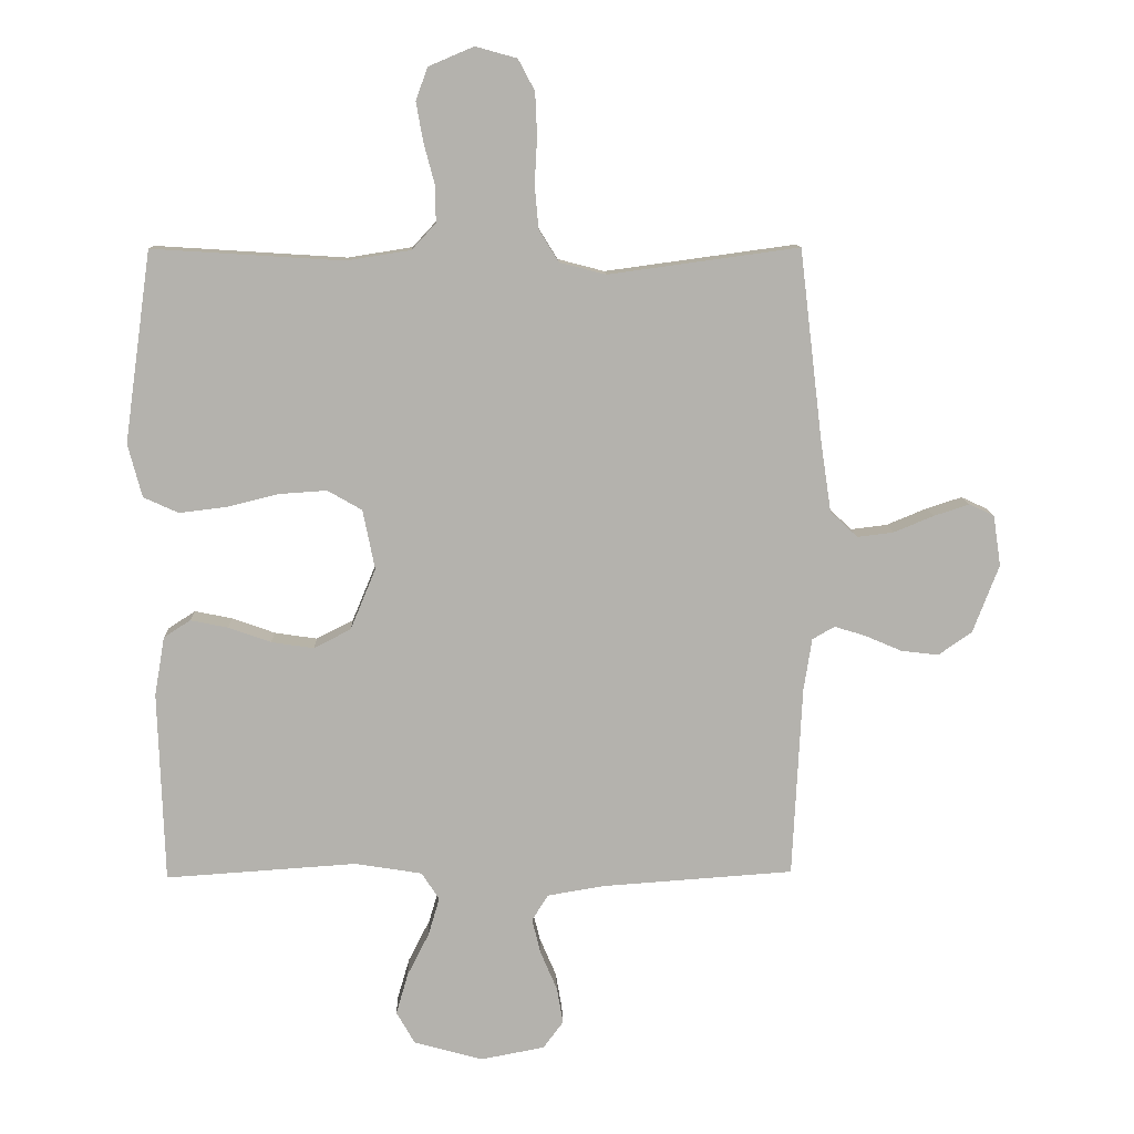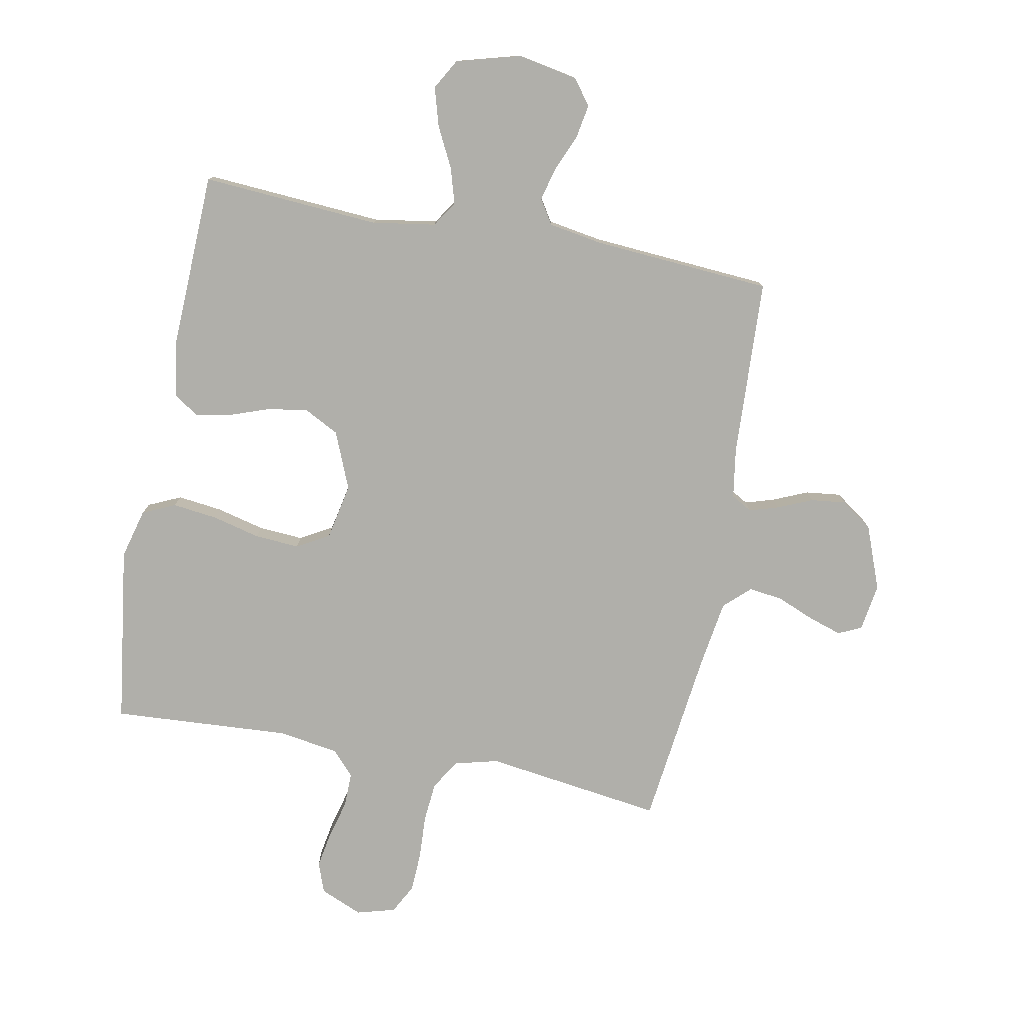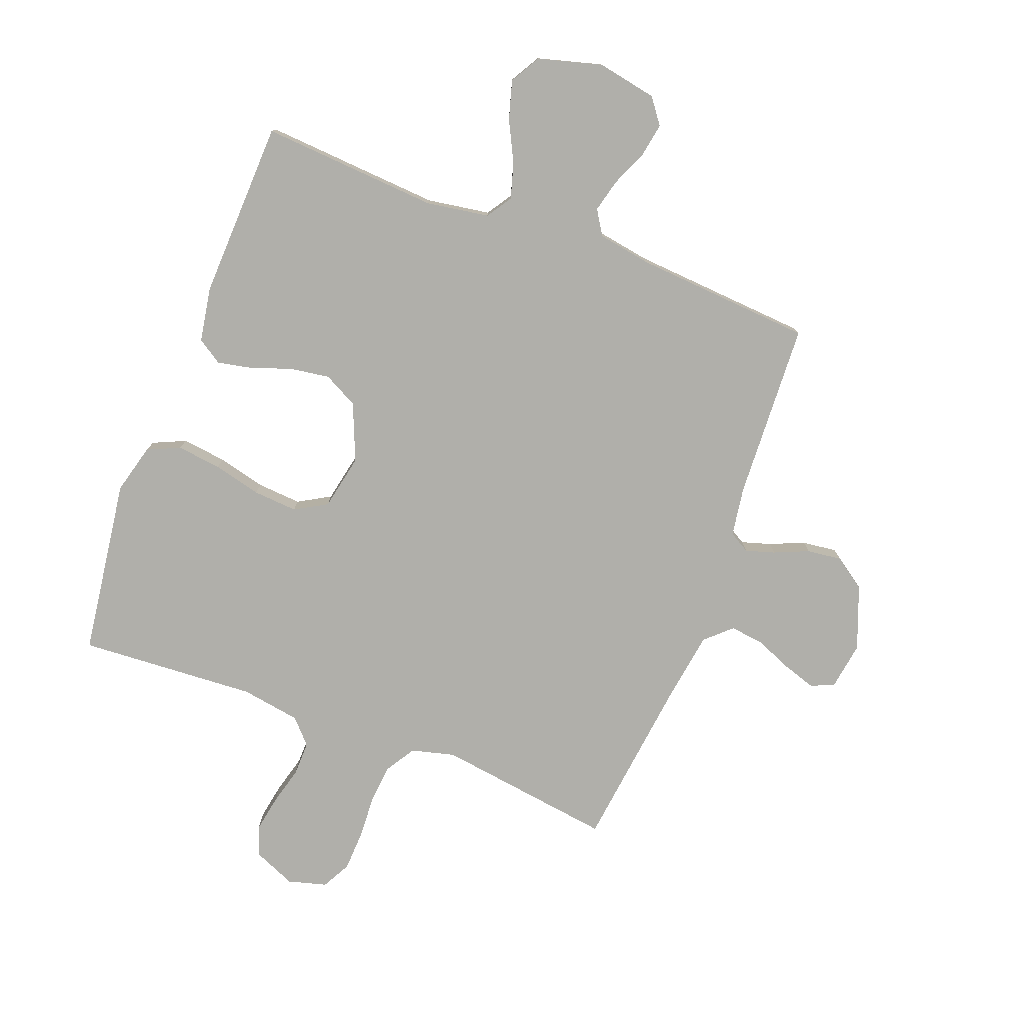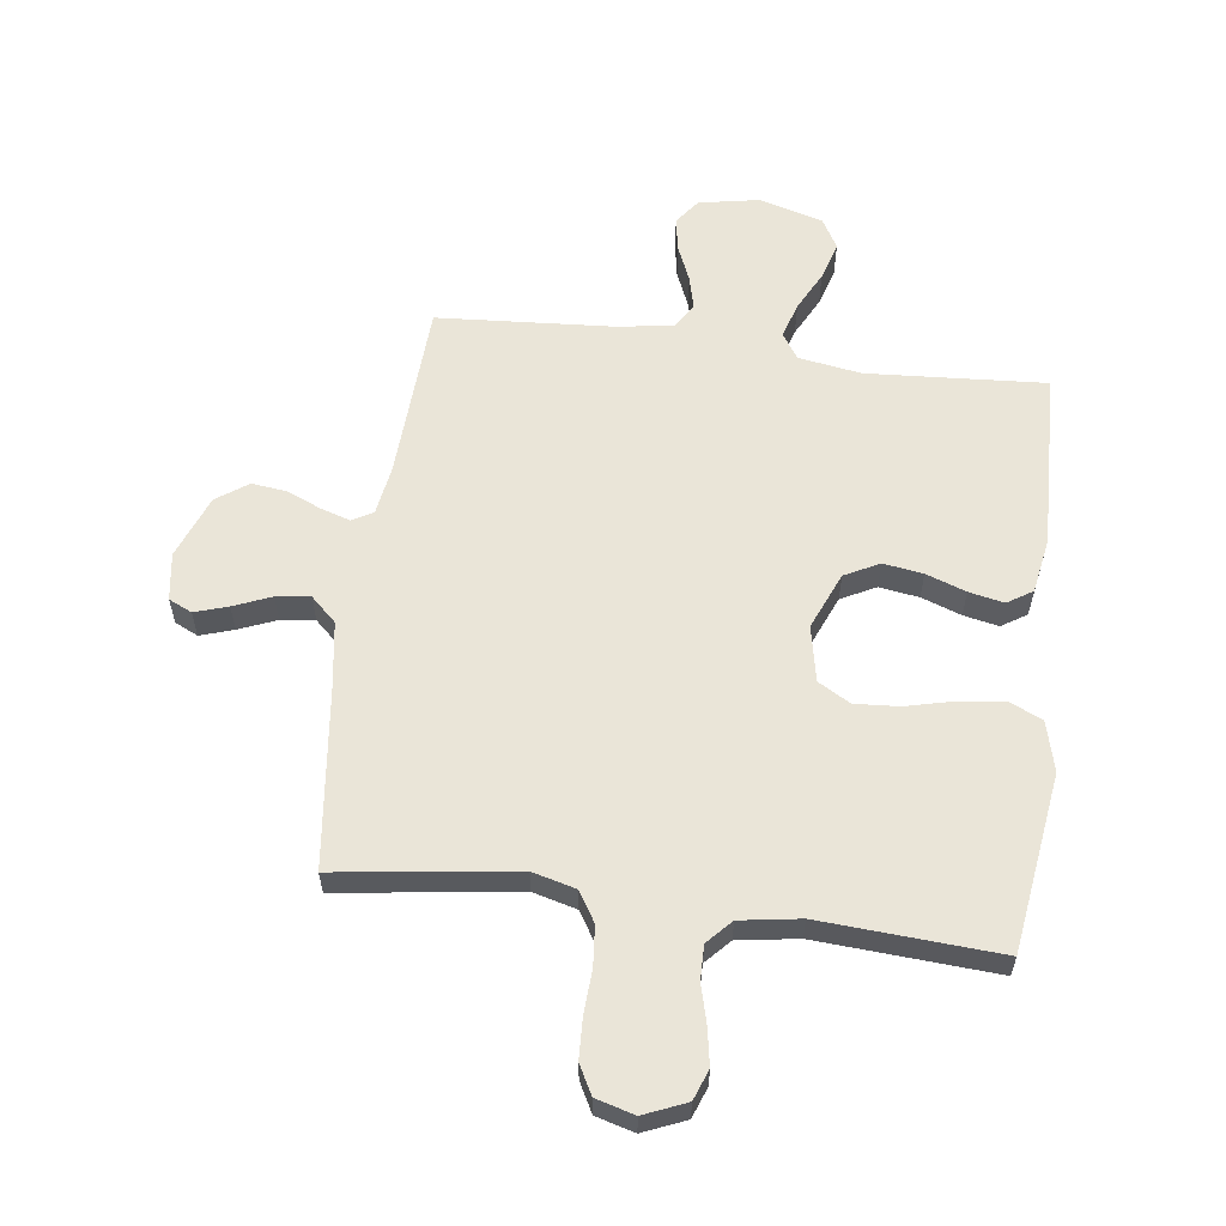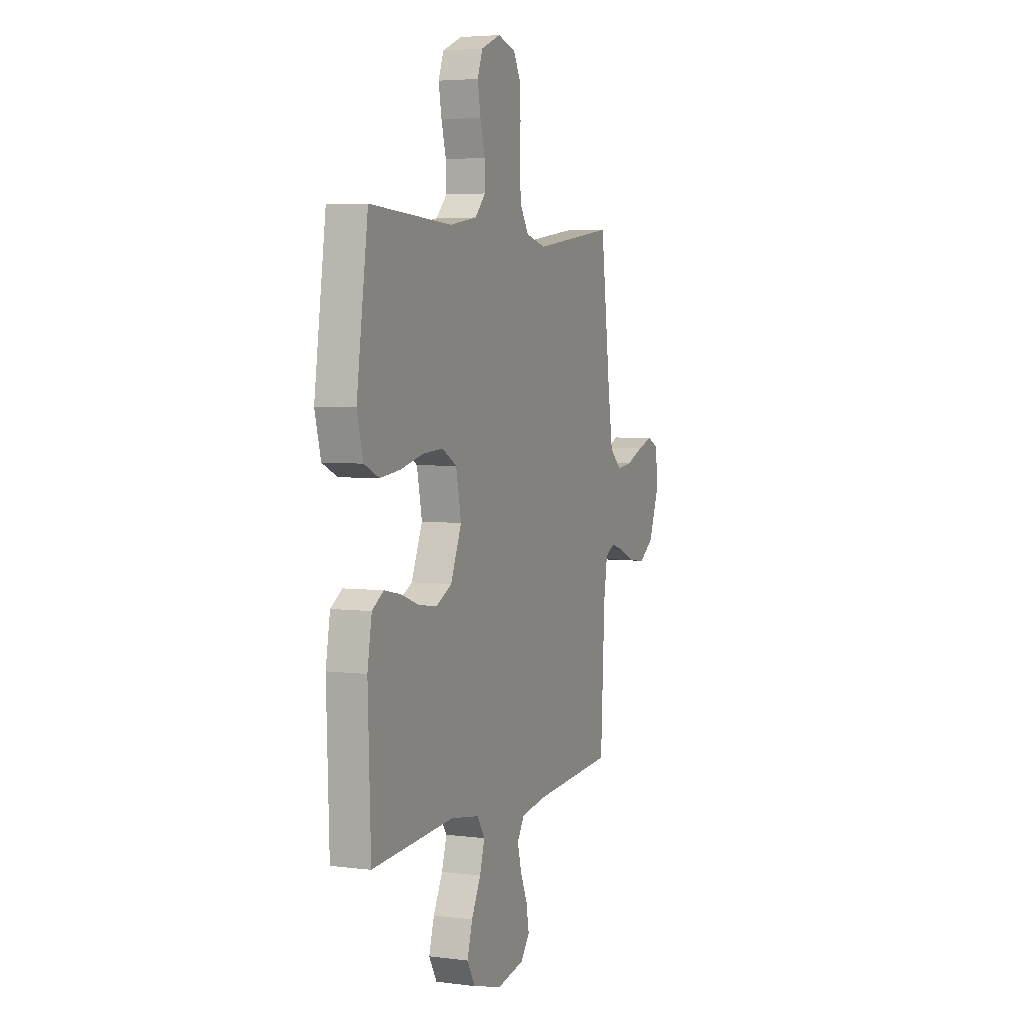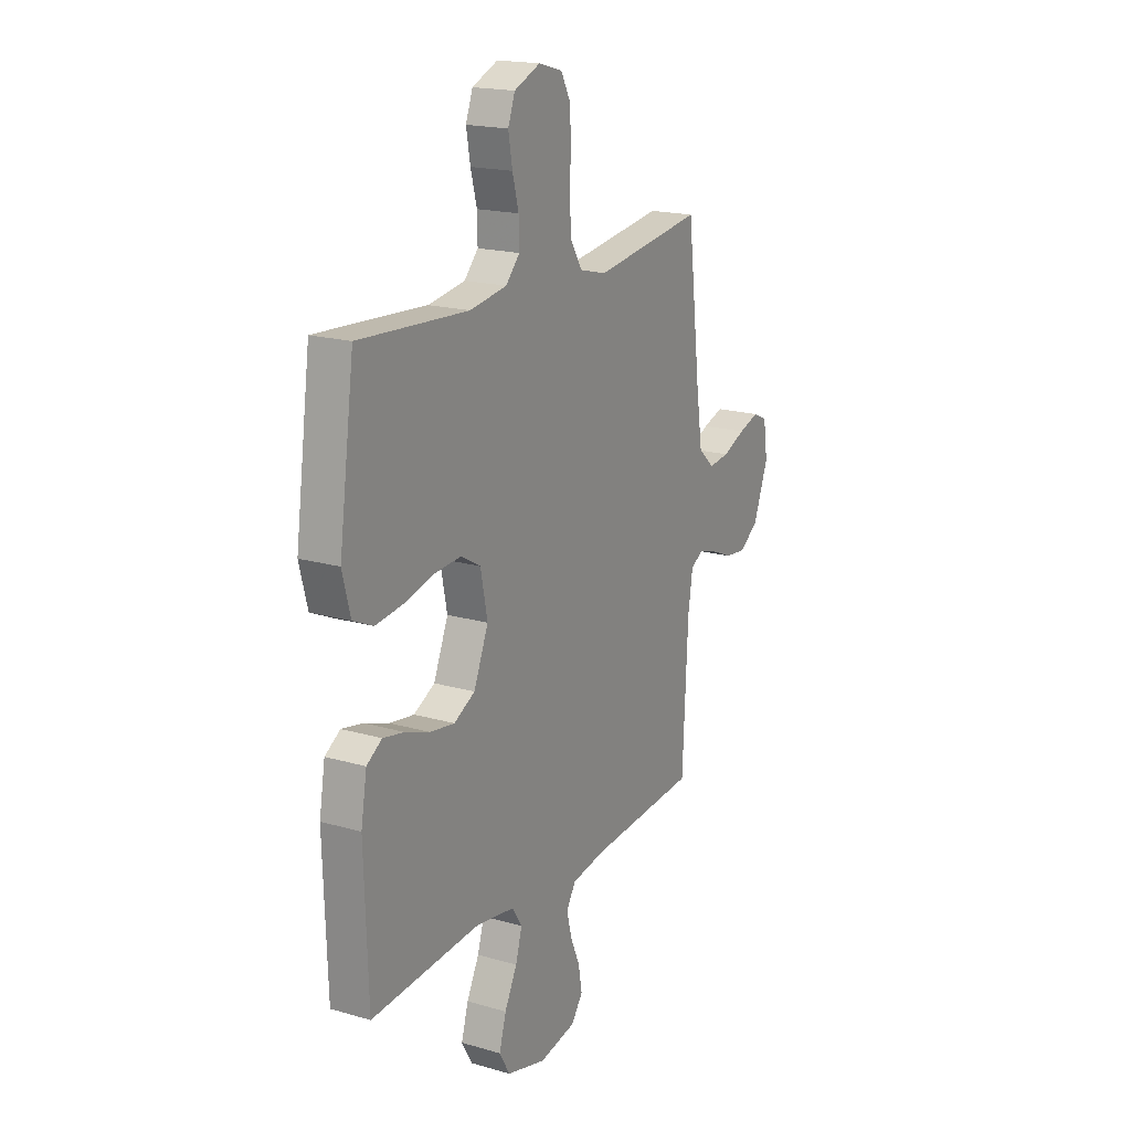
<metadata>
{"format":"obj","ext":"obj","renderer":"f3d","projection":"perspective","resolution":1024,"background":"white","views":[{"elev":10.8,"azim":178.2,"up":"+Z"},{"elev":-78.0,"azim":169.1,"up":"+Y"},{"elev":-78.0,"azim":159.1,"up":"+Y"},{"elev":59.2,"azim":7.5,"up":"+Y"},{"elev":4.5,"azim":112.5,"up":"+Z"},{"elev":18.6,"azim":119.0,"up":"+Z"}]}
</metadata>
<code>
v 0.5 0.07 -0.5
v 0.2 0.07 -0.48
v 0.094 0.07 -0.497
v 0.066 0.07 -0.54
v 0.084 0.07 -0.6
v 0.118 0.07 -0.667
v 0.137 0.07 -0.732
v 0.108 0.07 -0.783
v 0 0.07 -0.813
v -0.101 0.07 -0.794
v -0.133 0.07 -0.751
v -0.123 0.07 -0.694
v -0.097 0.07 -0.633
v -0.083 0.07 -0.577
v -0.109 0.07 -0.536
v -0.2 0.07 -0.521
v -0.5 0.07 -0.5
v -0.515 0.07 -0.2
v -0.528 0.07 -0.117
v -0.563 0.07 -0.097
v -0.612 0.07 -0.112
v -0.67 0.07 -0.137
v -0.729 0.07 -0.144
v -0.782 0.07 -0.107
v -0.823 0.07 0
v -0.811 0.07 0.08
v -0.772 0.07 0.098
v -0.716 0.07 0.08
v -0.653 0.07 0.054
v -0.596 0.07 0.047
v -0.553 0.07 0.087
v -0.536 0.07 0.2
v -0.5 0.07 0.5
v -0.2 0.07 0.459
v -0.127 0.07 0.478
v -0.096 0.07 0.528
v -0.09 0.07 0.595
v -0.094 0.07 0.669
v -0.091 0.07 0.736
v -0.065 0.07 0.785
v 0 0.07 0.803
v 0.071 0.07 0.773
v 0.09 0.07 0.722
v 0.079 0.07 0.66
v 0.062 0.07 0.596
v 0.061 0.07 0.538
v 0.099 0.07 0.497
v 0.2 0.07 0.481
v 0.5 0.07 0.5
v 0.542 0.07 0.2
v 0.52 0.07 0.116
v 0.465 0.07 0.091
v 0.39 0.07 0.1
v 0.309 0.07 0.12
v 0.234 0.07 0.125
v 0.18 0.07 0.094
v 0.161 0.07 0
v 0.201 0.07 -0.096
v 0.259 0.07 -0.126
v 0.326 0.07 -0.116
v 0.393 0.07 -0.092
v 0.452 0.07 -0.08
v 0.494 0.07 -0.107
v 0.51 0.07 -0.2
v 0.5 0 -0.5
v 0.2 0 -0.48
v 0.094 0 -0.497
v 0.066 0 -0.54
v 0.084 0 -0.6
v 0.118 0 -0.667
v 0.137 0 -0.732
v 0.108 0 -0.783
v 0 0 -0.813
v -0.101 0 -0.794
v -0.133 0 -0.751
v -0.123 0 -0.694
v -0.097 0 -0.633
v -0.083 0 -0.577
v -0.109 0 -0.536
v -0.2 0 -0.521
v -0.5 0 -0.5
v -0.515 0 -0.2
v -0.528 0 -0.117
v -0.563 0 -0.097
v -0.612 0 -0.112
v -0.67 0 -0.137
v -0.729 0 -0.144
v -0.782 0 -0.107
v -0.823 0 0
v -0.811 0 0.08
v -0.772 0 0.098
v -0.716 0 0.08
v -0.653 0 0.054
v -0.596 0 0.047
v -0.553 0 0.087
v -0.536 0 0.2
v -0.5 0 0.5
v -0.2 0 0.459
v -0.127 0 0.478
v -0.096 0 0.528
v -0.09 0 0.595
v -0.094 0 0.669
v -0.091 0 0.736
v -0.065 0 0.785
v 0 0 0.803
v 0.071 0 0.773
v 0.09 0 0.722
v 0.079 0 0.66
v 0.062 0 0.596
v 0.061 0 0.538
v 0.099 0 0.497
v 0.2 0 0.481
v 0.5 0 0.5
v 0.542 0 0.2
v 0.52 0 0.116
v 0.465 0 0.091
v 0.39 0 0.1
v 0.309 0 0.12
v 0.234 0 0.125
v 0.18 0 0.094
v 0.161 0 0
v 0.201 0 -0.096
v 0.259 0 -0.126
v 0.326 0 -0.116
v 0.393 0 -0.092
v 0.452 0 -0.08
v 0.494 0 -0.107
v 0.51 0 -0.2
f 63 64 1 2
f 60 61 62 63
f 59 60 63 2
f 58 59 2 3
f 57 58 3 4
f 51 52 53 54
f 51 54 55
f 48 49 50 51
f 47 48 51 55
f 46 47 55 56
f 42 43 44 45
f 40 41 42 45
f 40 45 46
f 37 38 39 40
f 36 37 40 46
f 35 36 46 56
f 32 33 34
f 31 32 34 35
f 30 31 35 56
f 26 27 28 29
f 24 25 26 29
f 24 29 30
f 21 22 23 24
f 20 21 24 30
f 19 20 30 56
f 16 17 18
f 15 16 18 19
f 10 11 12 13
f 10 13 14
f 9 10 14
f 8 9 14
f 5 6 7 8
f 4 5 8 14
f 57 4 14 15
f 15 19 56 57
f 66 65 128 127
f 127 126 125 124
f 66 127 124 123
f 67 66 123 122
f 68 67 122 121
f 118 117 116 115
f 119 118 115
f 115 114 113 112
f 119 115 112 111
f 120 119 111 110
f 109 108 107 106
f 109 106 105 104
f 110 109 104
f 104 103 102 101
f 110 104 101 100
f 120 110 100 99
f 98 97 96
f 99 98 96 95
f 120 99 95 94
f 93 92 91 90
f 93 90 89 88
f 94 93 88
f 88 87 86 85
f 94 88 85 84
f 120 94 84 83
f 82 81 80
f 83 82 80 79
f 77 76 75 74
f 78 77 74
f 78 74 73
f 78 73 72
f 72 71 70 69
f 78 72 69 68
f 79 78 68 121
f 121 120 83 79
f 1 65 66 2
f 2 66 67 3
f 3 67 68 4
f 4 68 69 5
f 5 69 70 6
f 6 70 71 7
f 7 71 72 8
f 8 72 73 9
f 9 73 74 10
f 10 74 75 11
f 11 75 76 12
f 12 76 77 13
f 13 77 78 14
f 14 78 79 15
f 15 79 80 16
f 16 80 81 17
f 17 81 82 18
f 18 82 83 19
f 19 83 84 20
f 20 84 85 21
f 21 85 86 22
f 22 86 87 23
f 23 87 88 24
f 24 88 89 25
f 25 89 90 26
f 26 90 91 27
f 27 91 92 28
f 28 92 93 29
f 29 93 94 30
f 30 94 95 31
f 31 95 96 32
f 32 96 97 33
f 33 97 98 34
f 34 98 99 35
f 35 99 100 36
f 36 100 101 37
f 37 101 102 38
f 38 102 103 39
f 39 103 104 40
f 40 104 105 41
f 41 105 106 42
f 42 106 107 43
f 43 107 108 44
f 44 108 109 45
f 45 109 110 46
f 46 110 111 47
f 47 111 112 48
f 48 112 113 49
f 49 113 114 50
f 50 114 115 51
f 51 115 116 52
f 52 116 117 53
f 53 117 118 54
f 54 118 119 55
f 55 119 120 56
f 56 120 121 57
f 57 121 122 58
f 58 122 123 59
f 59 123 124 60
f 60 124 125 61
f 61 125 126 62
f 62 126 127 63
f 63 127 128 64
f 64 128 65 1

</code>
